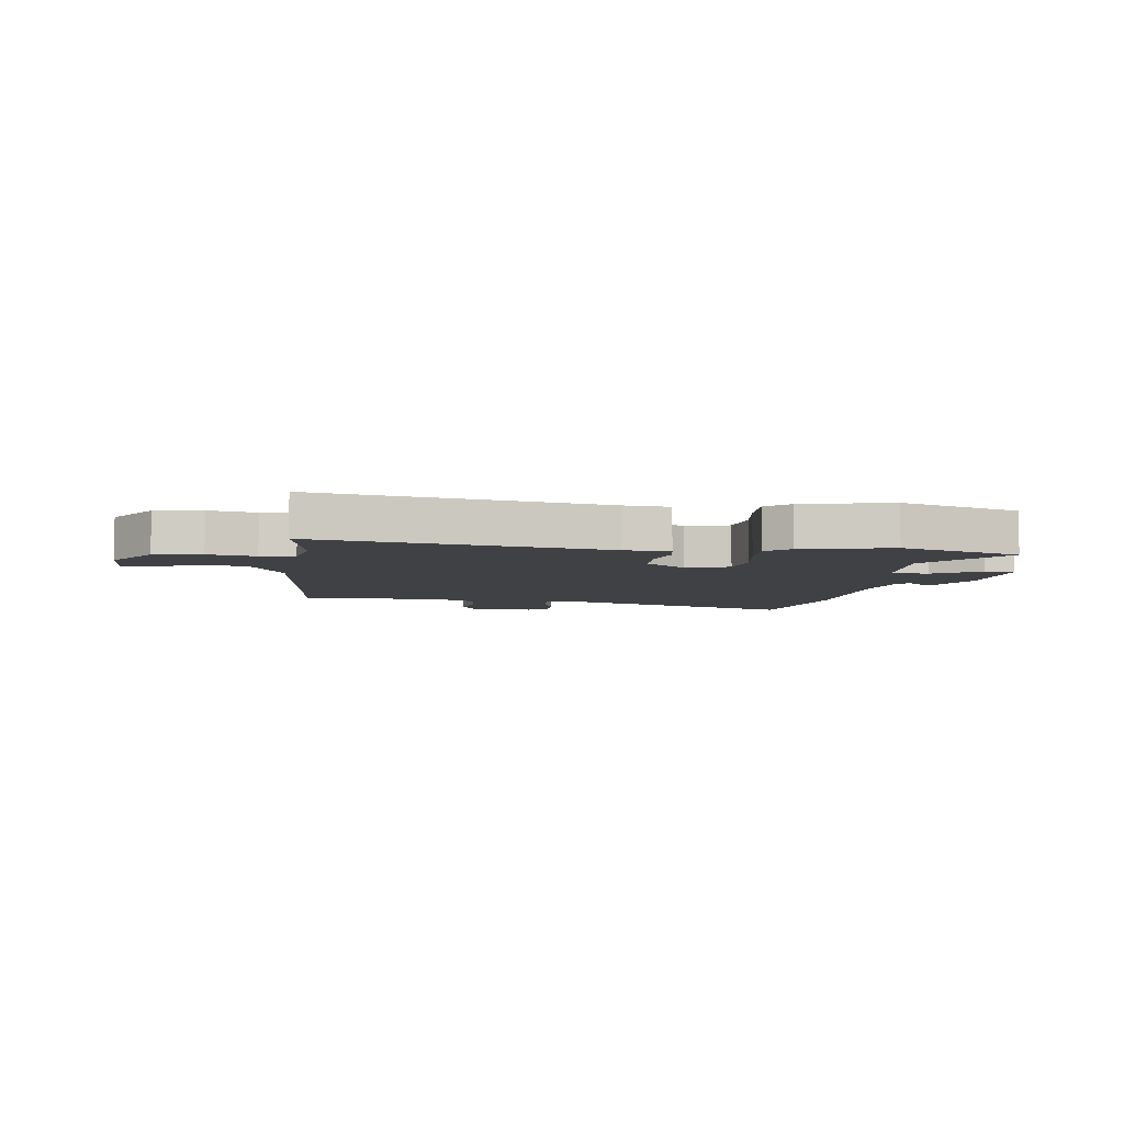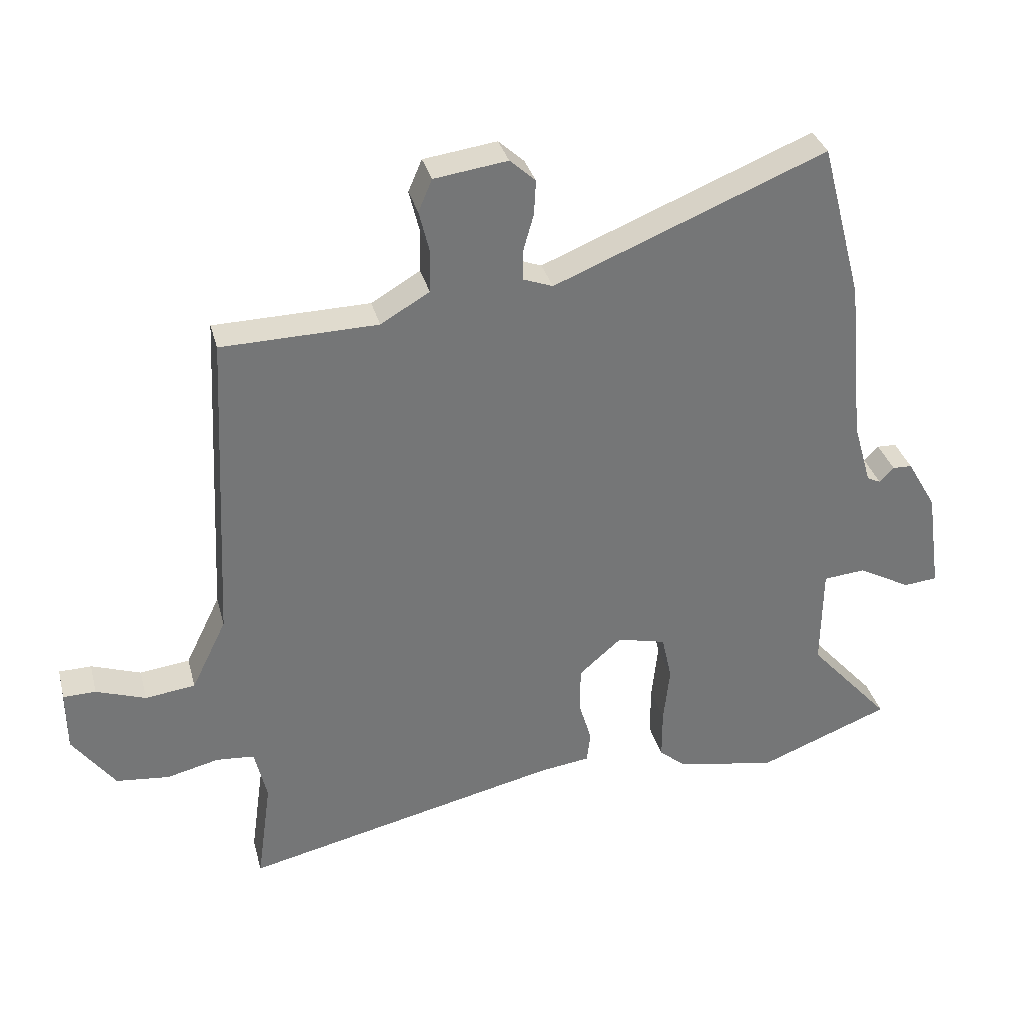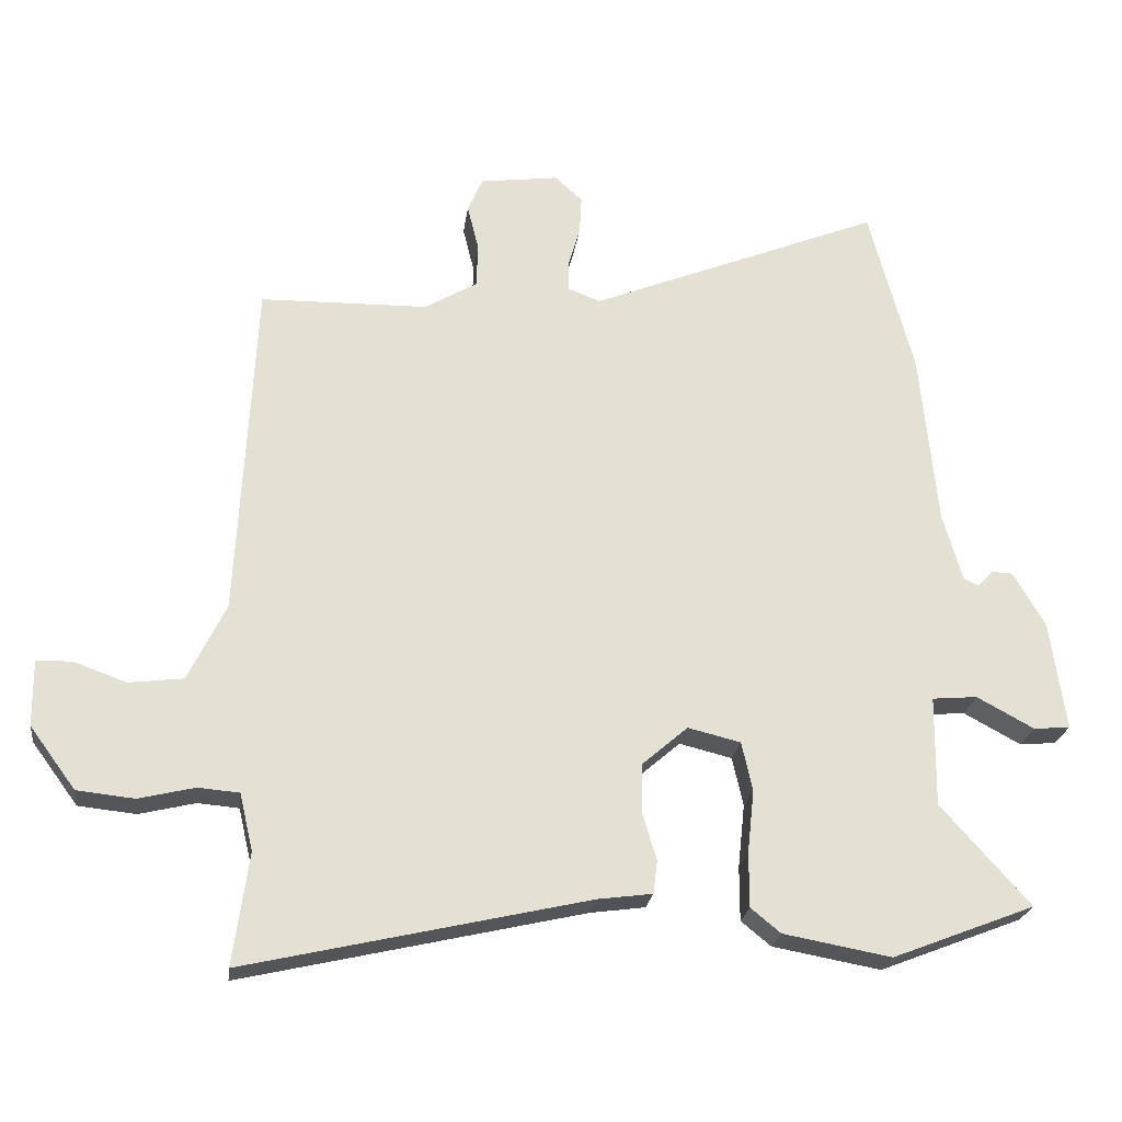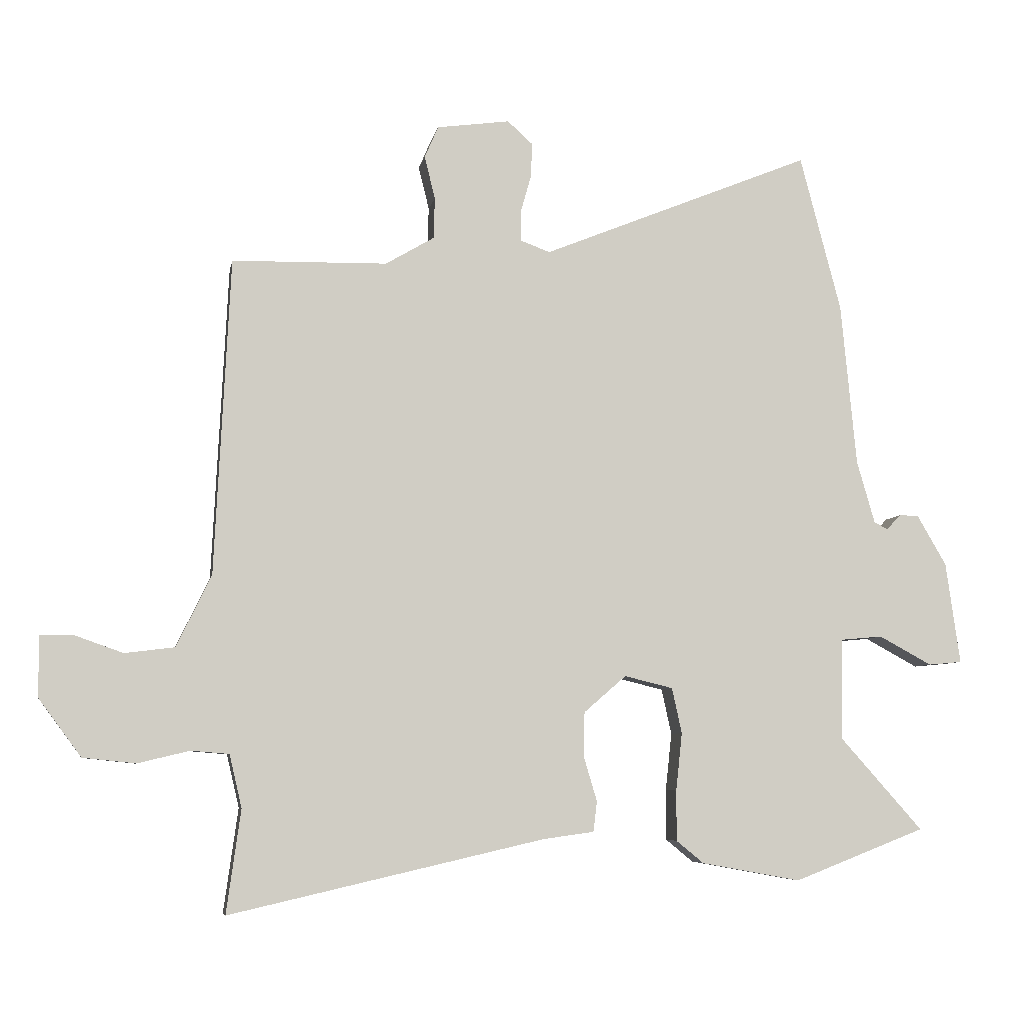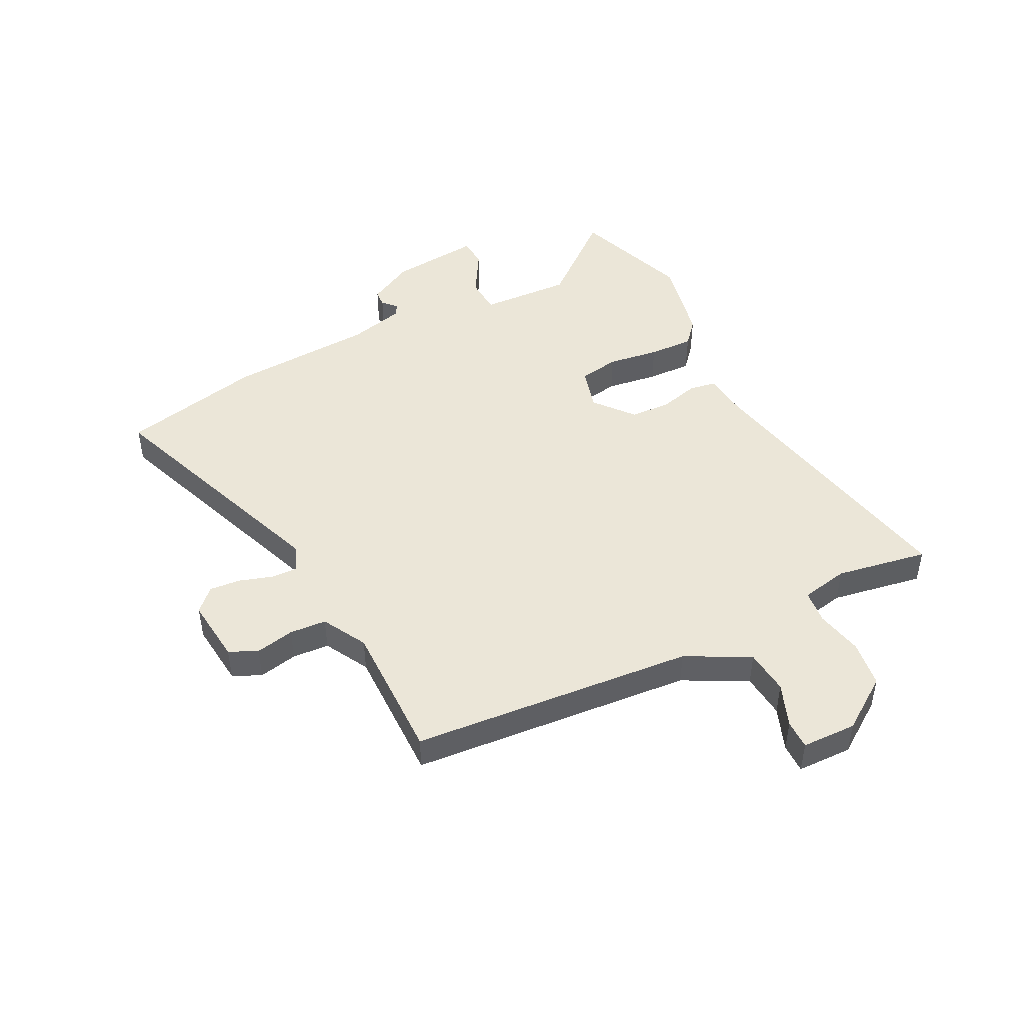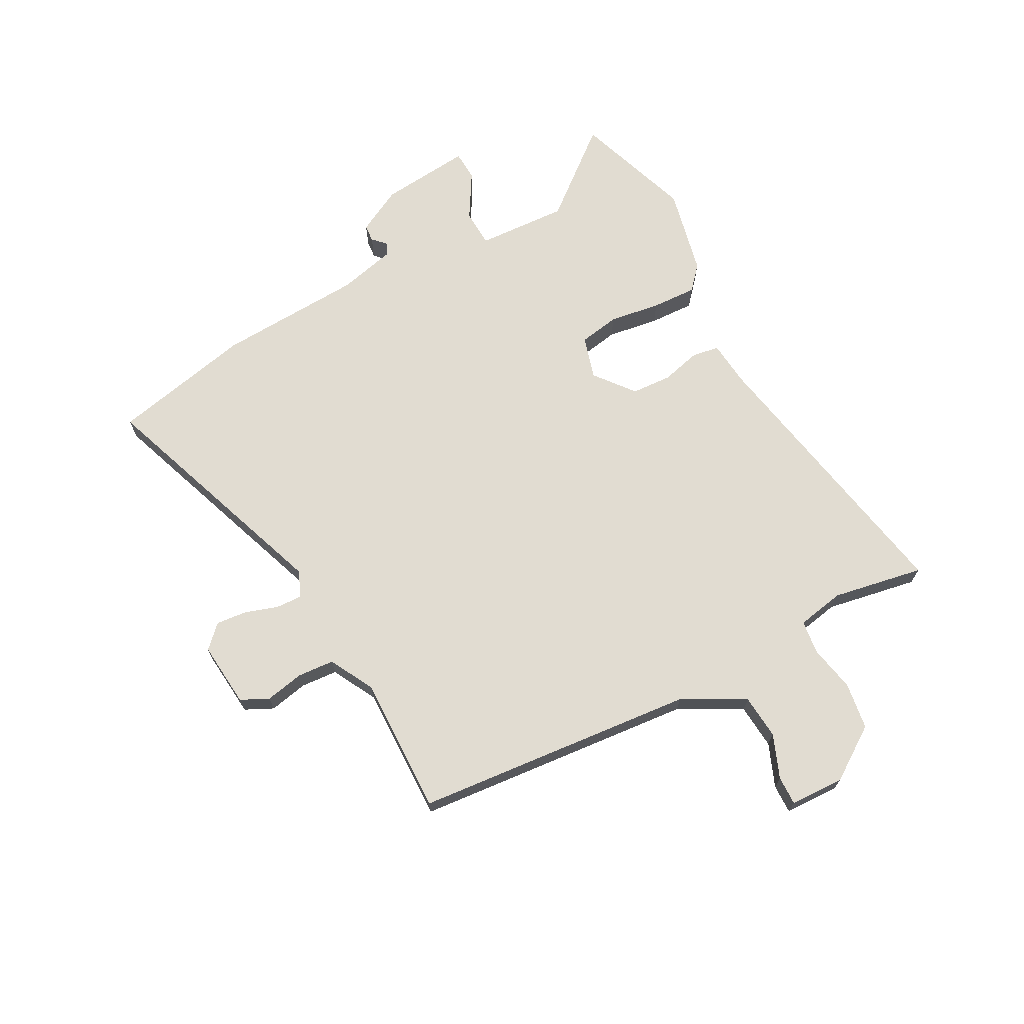
<metadata>
{"format":"obj","ext":"obj","renderer":"f3d","projection":"perspective","resolution":1024,"background":"white","views":[{"elev":-5.8,"azim":175.0,"up":"+Y"},{"elev":33.6,"azim":165.7,"up":"+Z"},{"elev":-23.6,"azim":172.5,"up":"+Z"},{"elev":-6.4,"azim":169.7,"up":"+Z"},{"elev":46.4,"azim":65.0,"up":"+Y"},{"elev":69.0,"azim":64.2,"up":"+Y"}]}
</metadata>
<code>
v 0.498 0.07 -0.573
v -0.009 0.07 -0.457
v -0.09 0.07 -0.446
v -0.096 0.07 -0.397
v -0.075 0.07 -0.327
v -0.076 0.07 -0.254
v -0.144 0.07 -0.195
v -0.222 0.07 -0.214
v -0.238 0.07 -0.287
v -0.228 0.07 -0.38
v -0.228 0.07 -0.461
v -0.272 0.07 -0.497
v -0.432 0.07 -0.526
v -0.643 0.07 -0.444
v -0.511 0.07 -0.296
v -0.513 0.07 -0.132
v -0.58 0.07 -0.126
v -0.665 0.07 -0.172
v -0.719 0.07 -0.167
v -0.696 0.07 -0.004
v -0.649 0.07 0.077
v -0.618 0.07 0.078
v -0.595 0.07 0.054
v -0.573 0.07 0.065
v -0.544 0.07 0.166
v -0.519 0.07 0.428
v -0.453 0.07 0.679
v -0.019 0.07 0.503
v 0.029 0.07 0.521
v 0.029 0.07 0.568
v 0.012 0.07 0.628
v 0.009 0.07 0.684
v 0.05 0.07 0.721
v 0.167 0.07 0.705
v 0.189 0.07 0.654
v 0.172 0.07 0.585
v 0.174 0.07 0.519
v 0.252 0.07 0.473
v 0.501 0.07 0.468
v 0.526 0.07 -0.04
v 0.582 0.07 -0.155
v 0.662 0.07 -0.165
v 0.741 0.07 -0.137
v 0.793 0.07 -0.138
v 0.792 0.07 -0.236
v 0.724 0.07 -0.328
v 0.639 0.07 -0.337
v 0.556 0.07 -0.317
v 0.495 0.07 -0.322
v 0.475 0.07 -0.407
v 0.498 0 -0.573
v -0.009 0 -0.457
v -0.09 0 -0.446
v -0.096 0 -0.397
v -0.075 0 -0.327
v -0.076 0 -0.254
v -0.144 0 -0.195
v -0.222 0 -0.214
v -0.238 0 -0.287
v -0.228 0 -0.38
v -0.228 0 -0.461
v -0.272 0 -0.497
v -0.432 0 -0.526
v -0.643 0 -0.444
v -0.511 0 -0.296
v -0.513 0 -0.132
v -0.58 0 -0.126
v -0.665 0 -0.172
v -0.719 0 -0.167
v -0.696 0 -0.004
v -0.649 0 0.077
v -0.618 0 0.078
v -0.595 0 0.054
v -0.573 0 0.065
v -0.544 0 0.166
v -0.519 0 0.428
v -0.453 0 0.679
v -0.019 0 0.503
v 0.029 0 0.521
v 0.029 0 0.568
v 0.012 0 0.628
v 0.009 0 0.684
v 0.05 0 0.721
v 0.167 0 0.705
v 0.189 0 0.654
v 0.172 0 0.585
v 0.174 0 0.519
v 0.252 0 0.473
v 0.501 0 0.468
v 0.526 0 -0.04
v 0.582 0 -0.155
v 0.662 0 -0.165
v 0.741 0 -0.137
v 0.793 0 -0.138
v 0.792 0 -0.236
v 0.724 0 -0.328
v 0.639 0 -0.337
v 0.556 0 -0.317
v 0.495 0 -0.322
v 0.475 0 -0.407
f 45 46 47 48
f 45 48 49
f 42 43 44 45
f 41 42 45 49
f 40 41 49
f 38 39 40 49
f 37 38 49 50
f 33 34 35 36
f 33 36 37
f 30 31 32 33
f 29 30 33 37
f 28 29 37 50
f 25 26 27 28
f 24 25 28 50
f 20 21 22 23
f 17 18 19 20
f 16 17 20 23
f 12 13 14 15
f 12 15 16
f 9 10 11 12
f 9 12 16 23
f 2 3 4 5
f 2 5 6
f 1 2 6
f 50 1 6 7
f 8 9 23 24
f 7 8 24
f 7 24 50
f 98 97 96 95
f 99 98 95
f 95 94 93 92
f 99 95 92 91
f 99 91 90
f 99 90 89 88
f 100 99 88 87
f 86 85 84 83
f 87 86 83
f 83 82 81 80
f 87 83 80 79
f 100 87 79 78
f 78 77 76 75
f 100 78 75 74
f 73 72 71 70
f 70 69 68 67
f 73 70 67 66
f 65 64 63 62
f 66 65 62
f 62 61 60 59
f 73 66 62 59
f 55 54 53 52
f 56 55 52
f 56 52 51
f 57 56 51 100
f 74 73 59 58
f 74 58 57
f 100 74 57
f 1 51 52 2
f 2 52 53 3
f 3 53 54 4
f 4 54 55 5
f 5 55 56 6
f 6 56 57 7
f 7 57 58 8
f 8 58 59 9
f 9 59 60 10
f 10 60 61 11
f 11 61 62 12
f 12 62 63 13
f 13 63 64 14
f 14 64 65 15
f 15 65 66 16
f 16 66 67 17
f 17 67 68 18
f 18 68 69 19
f 19 69 70 20
f 20 70 71 21
f 21 71 72 22
f 22 72 73 23
f 23 73 74 24
f 24 74 75 25
f 25 75 76 26
f 26 76 77 27
f 27 77 78 28
f 28 78 79 29
f 29 79 80 30
f 30 80 81 31
f 31 81 82 32
f 32 82 83 33
f 33 83 84 34
f 34 84 85 35
f 35 85 86 36
f 36 86 87 37
f 37 87 88 38
f 38 88 89 39
f 39 89 90 40
f 40 90 91 41
f 41 91 92 42
f 42 92 93 43
f 43 93 94 44
f 44 94 95 45
f 45 95 96 46
f 46 96 97 47
f 47 97 98 48
f 48 98 99 49
f 49 99 100 50
f 50 100 51 1

</code>
